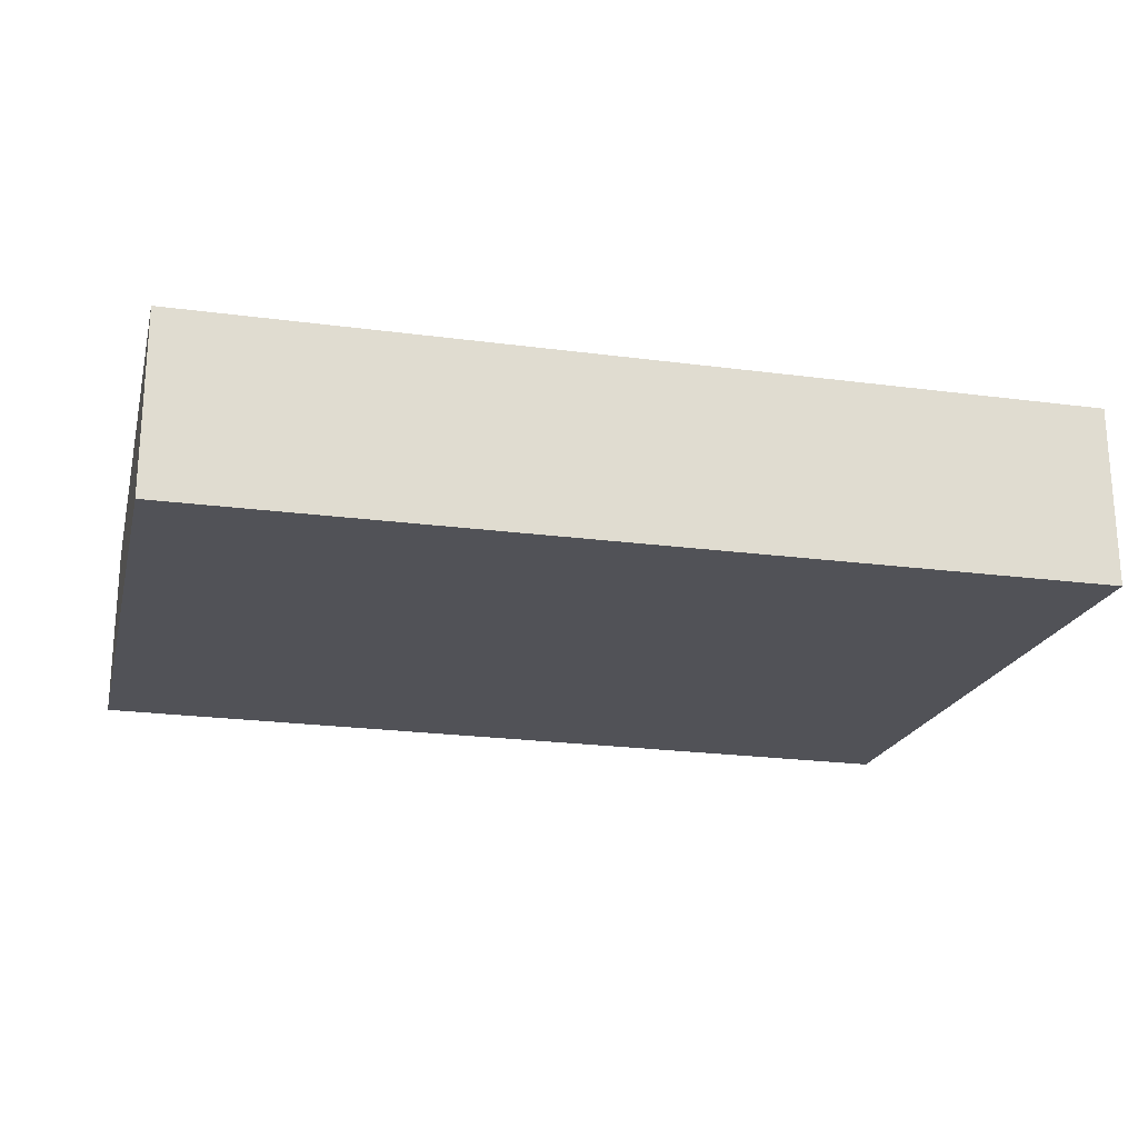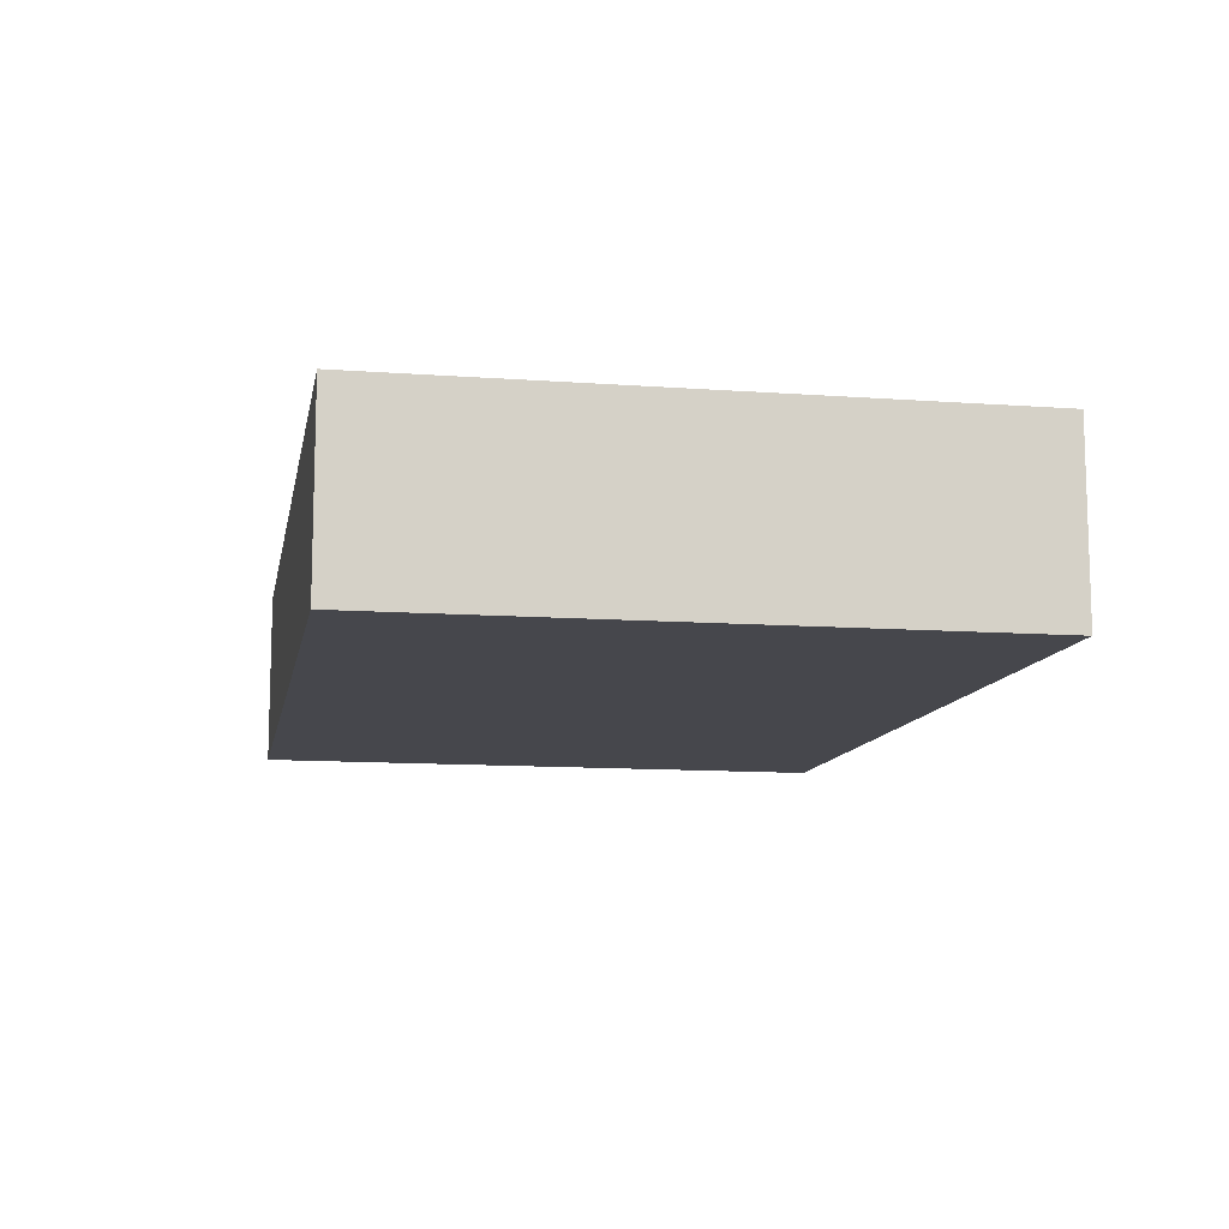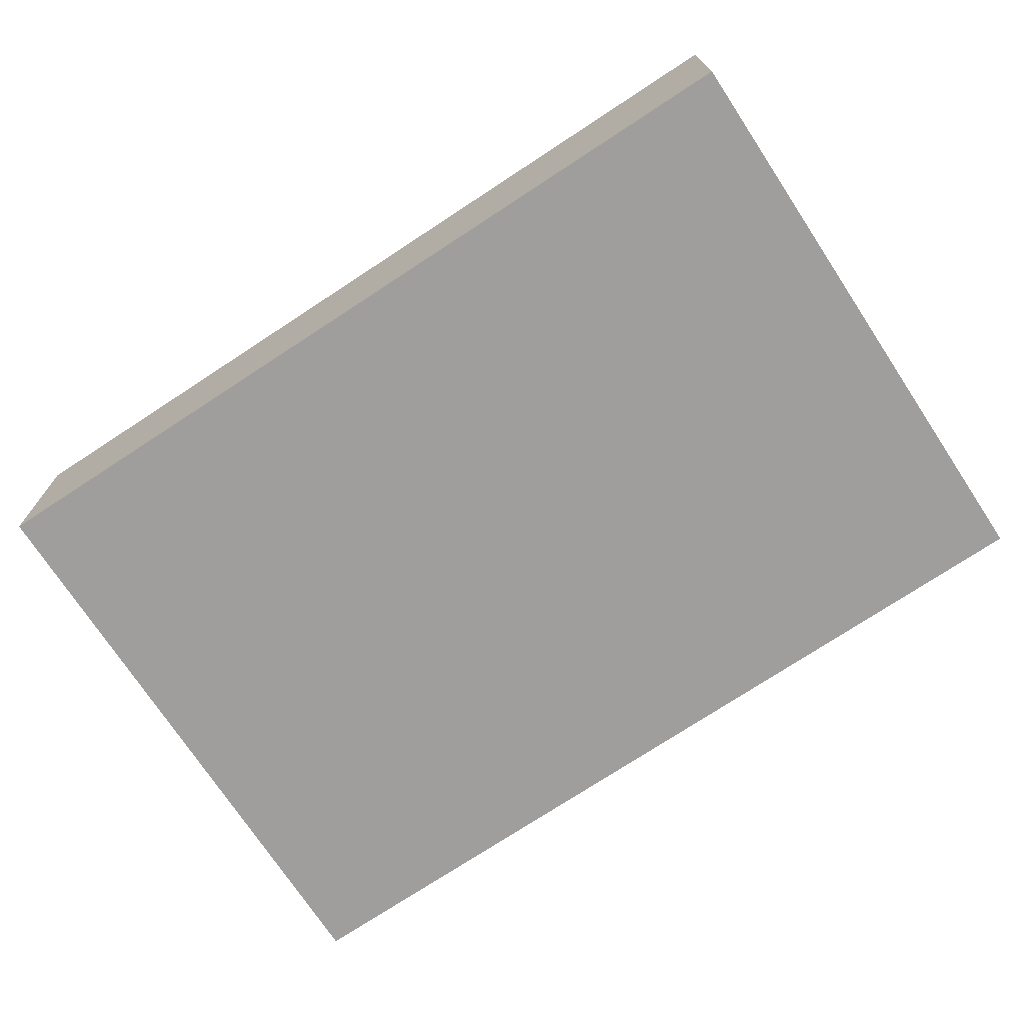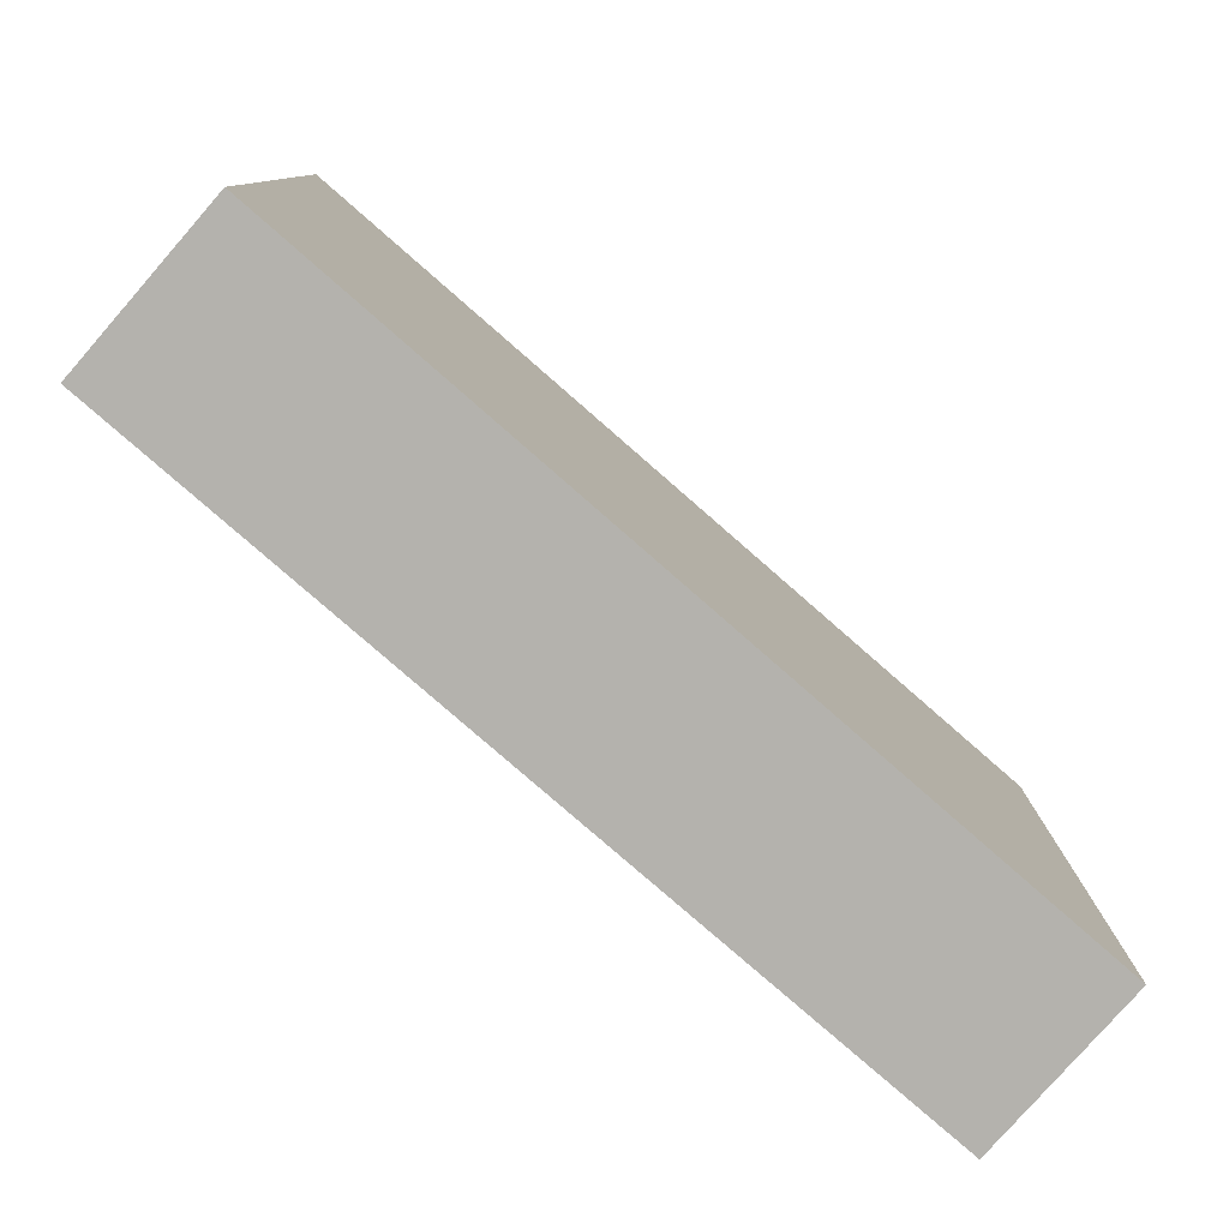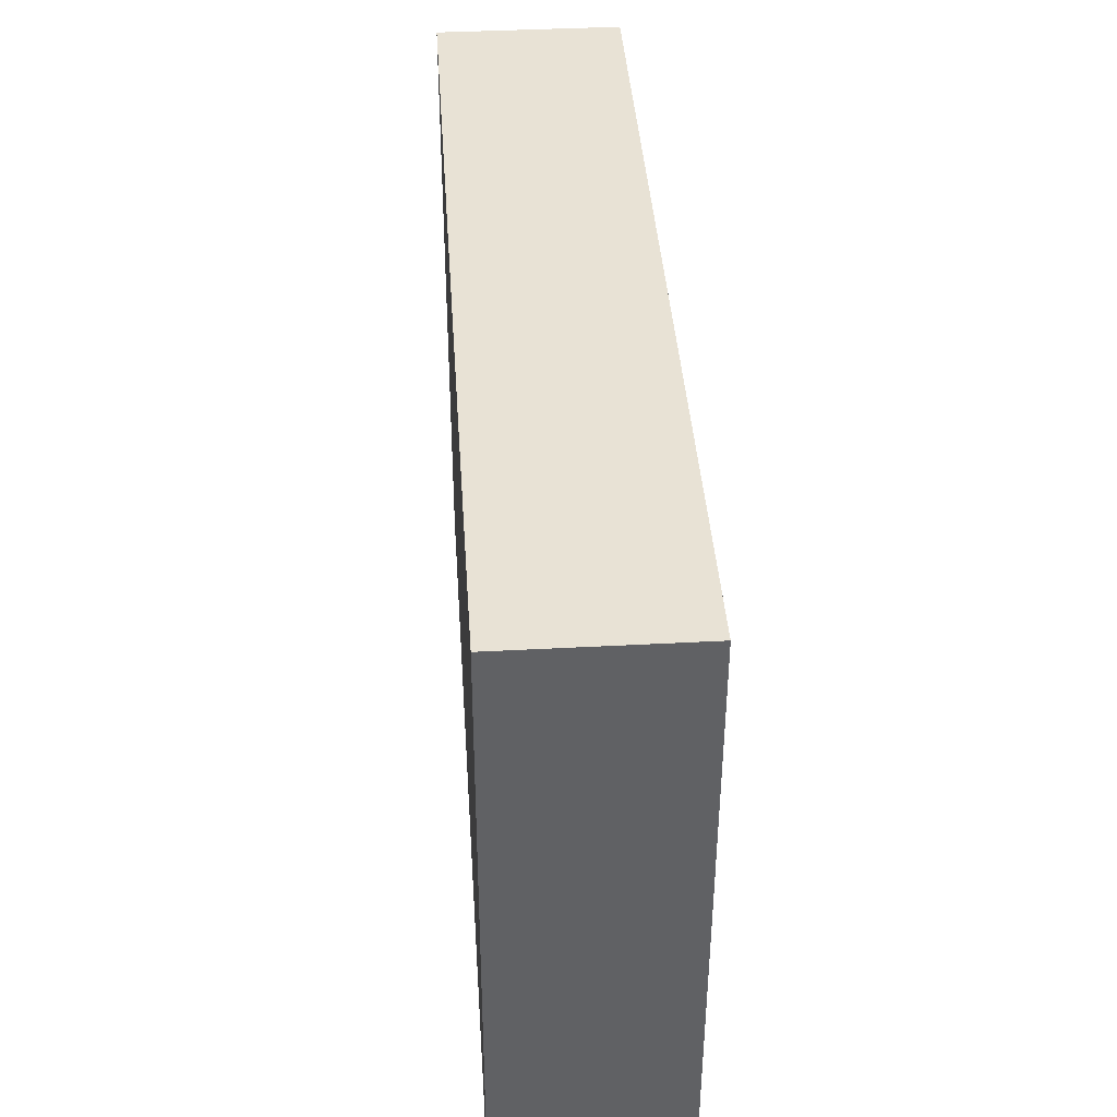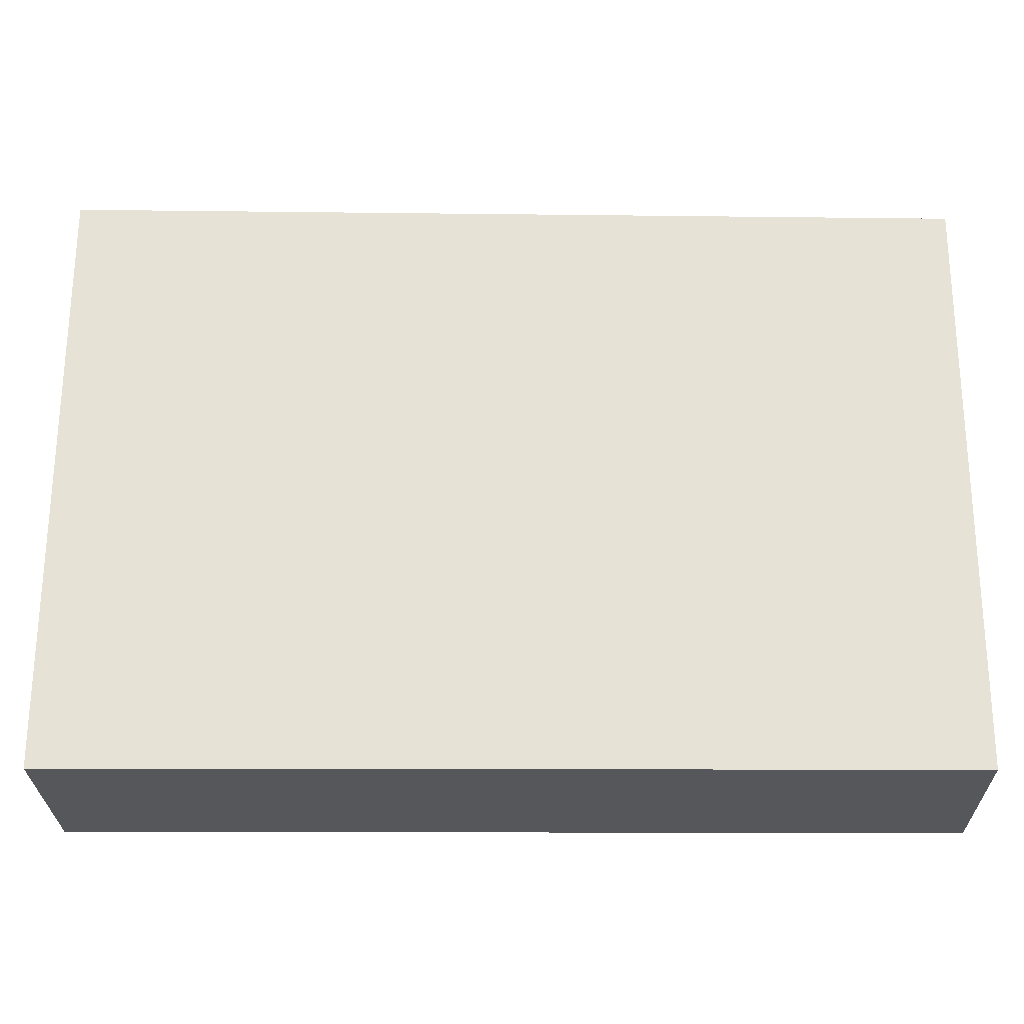
<metadata>
{"format":"obj","ext":"obj","renderer":"f3d","projection":"perspective","resolution":1024,"background":"white","views":[{"elev":-21.4,"azim":-14.5,"up":"+Y"},{"elev":-10.9,"azim":-101.0,"up":"+Y"},{"elev":-71.1,"azim":-147.1,"up":"+Y"},{"elev":-79.8,"azim":-41.2,"up":"+Z"},{"elev":39.5,"azim":-93.8,"up":"+Z"},{"elev":-26.8,"azim":-179.1,"up":"+Z"}]}
</metadata>
<code>
v  0.038 0.89 -2.937
v  4.39 0.89 0.103
v  4.366 0.89 -2.906
v  0 0.89 5.45e-17
v  0.038 1.798e-16 -2.937
v  0 0 0
v  4.39 -6.307e-18 0.103
v  4.366 1.779e-16 -2.906
g defaultobject
f 1 2 3
f 2 1 4
f 5 4 1
f 4 5 6
f 6 2 4
f 2 6 7
f 7 3 2
f 3 7 8
f 8 1 3
f 1 8 5
f 5 7 6
f 7 5 8

</code>
